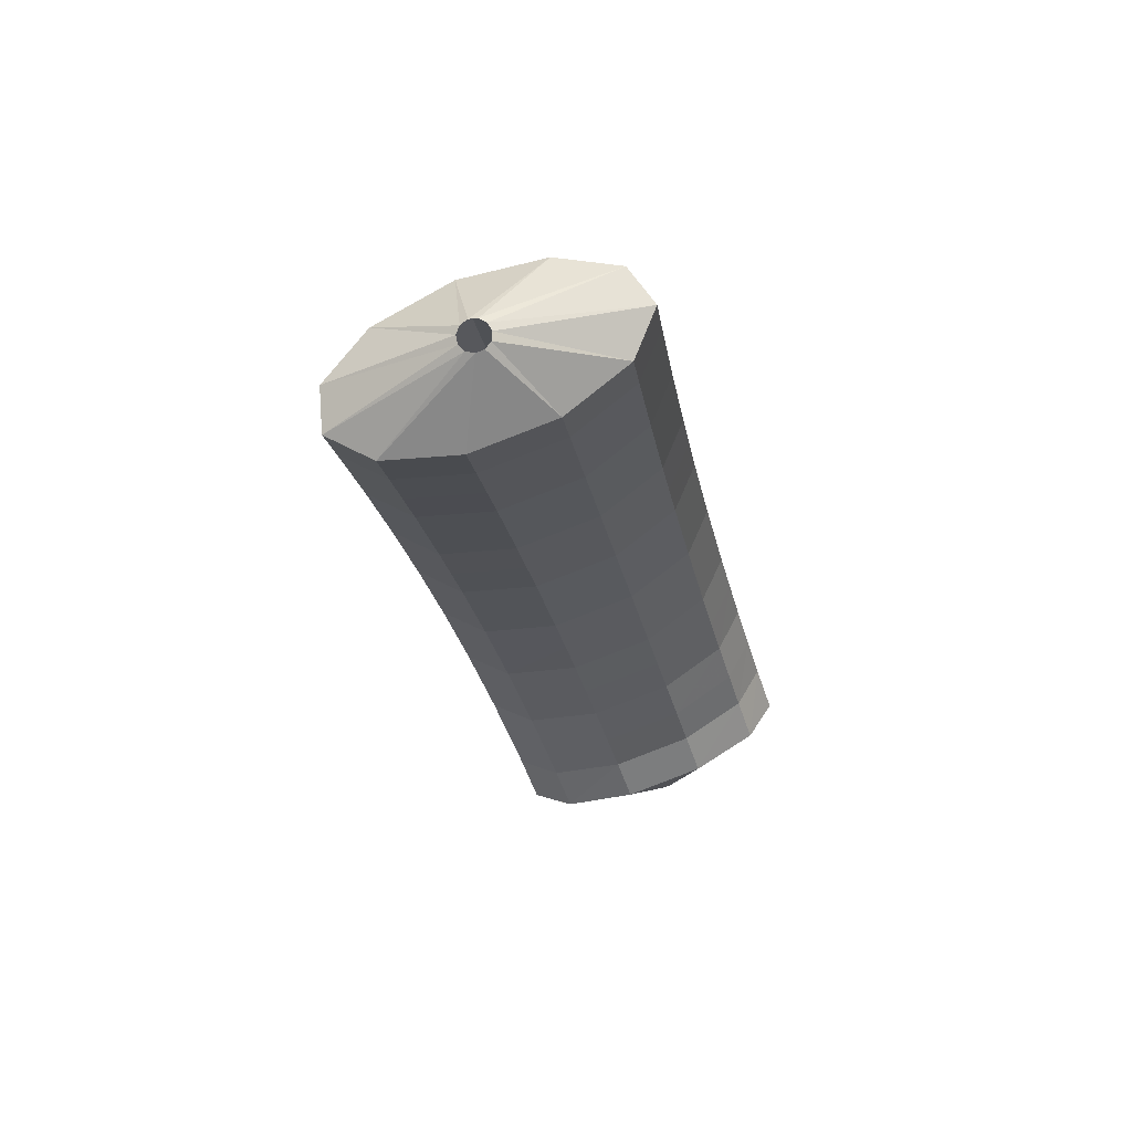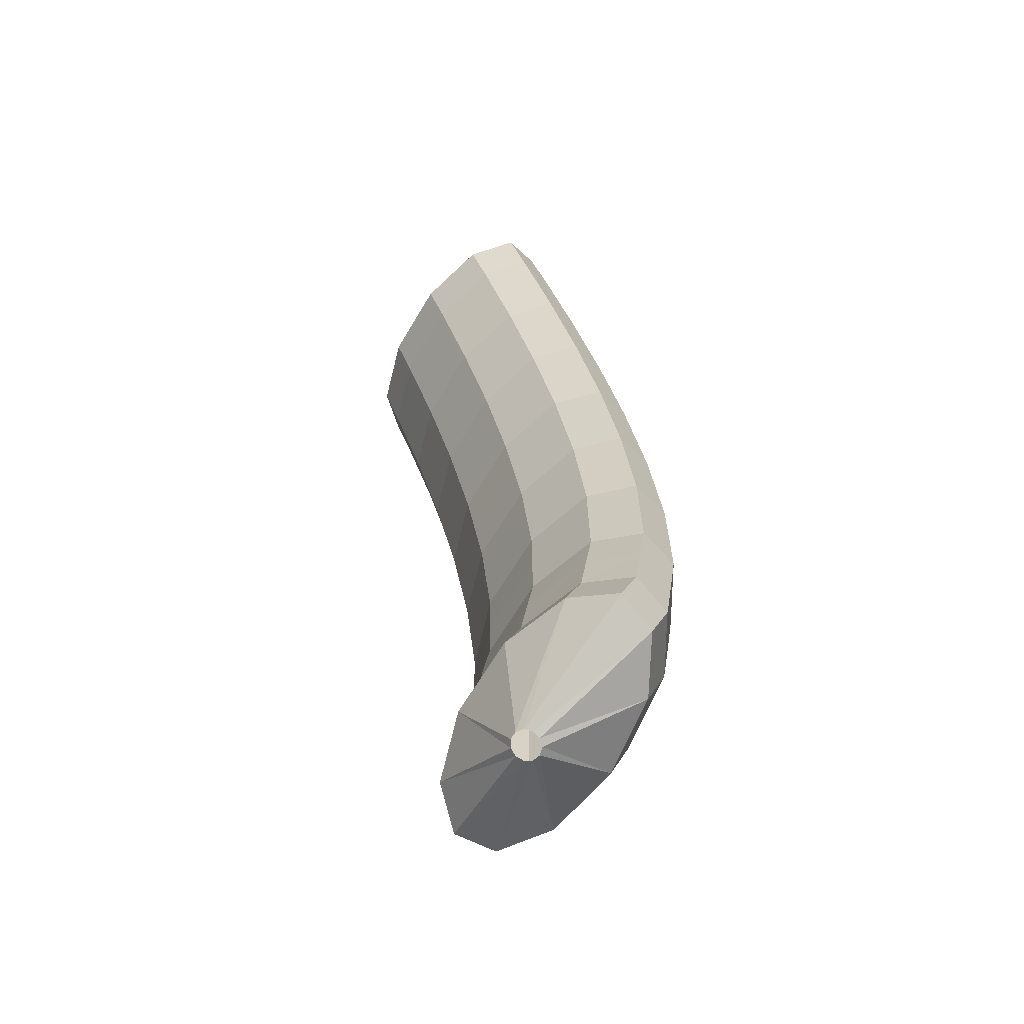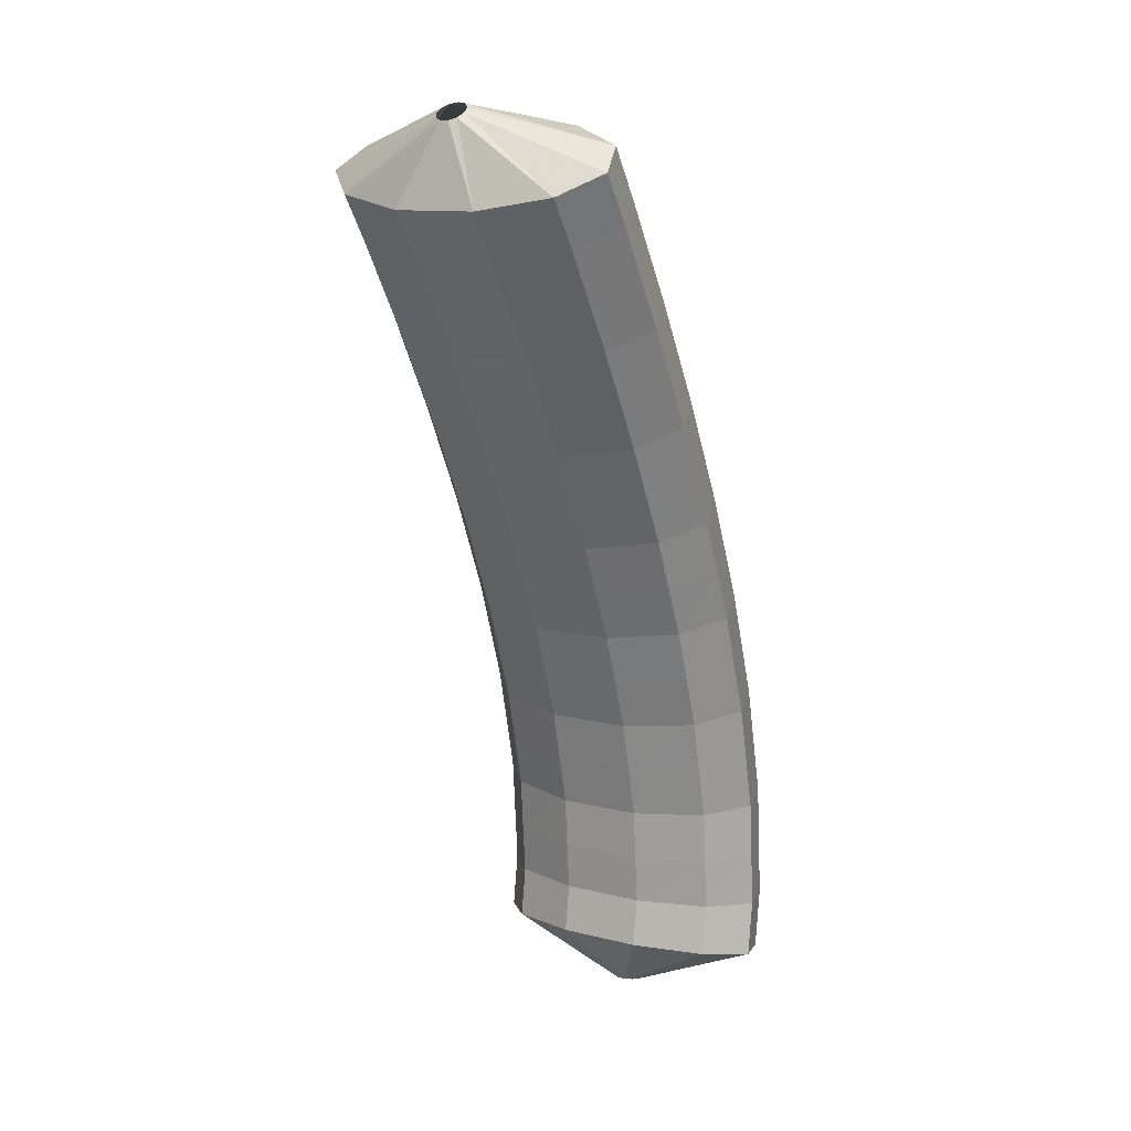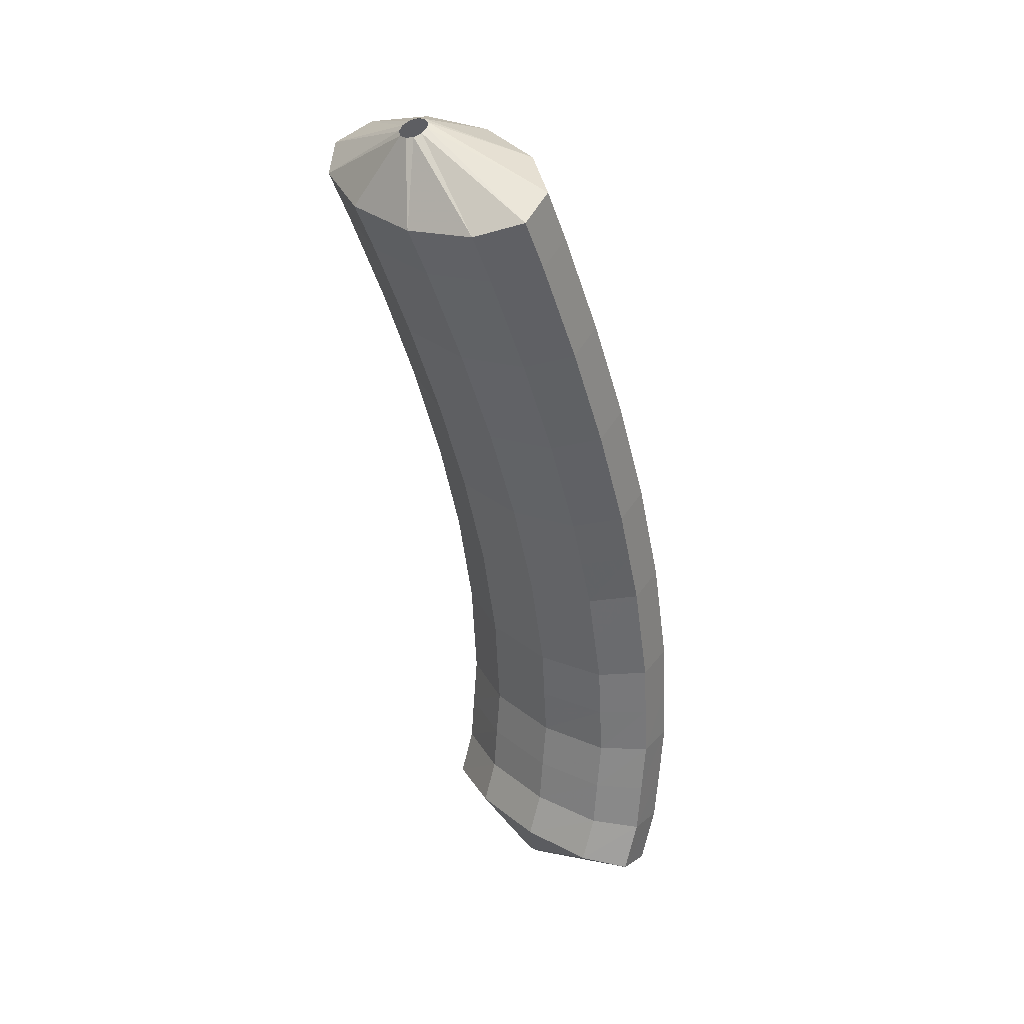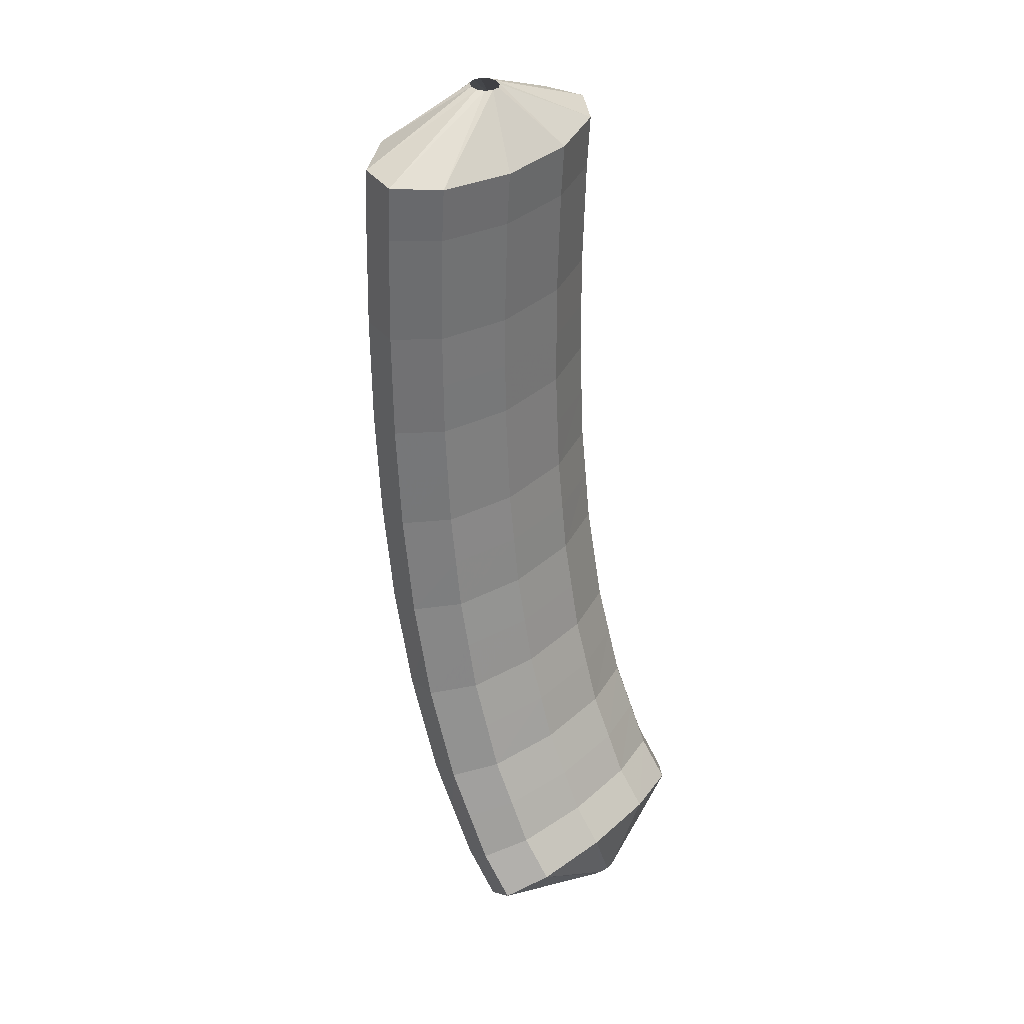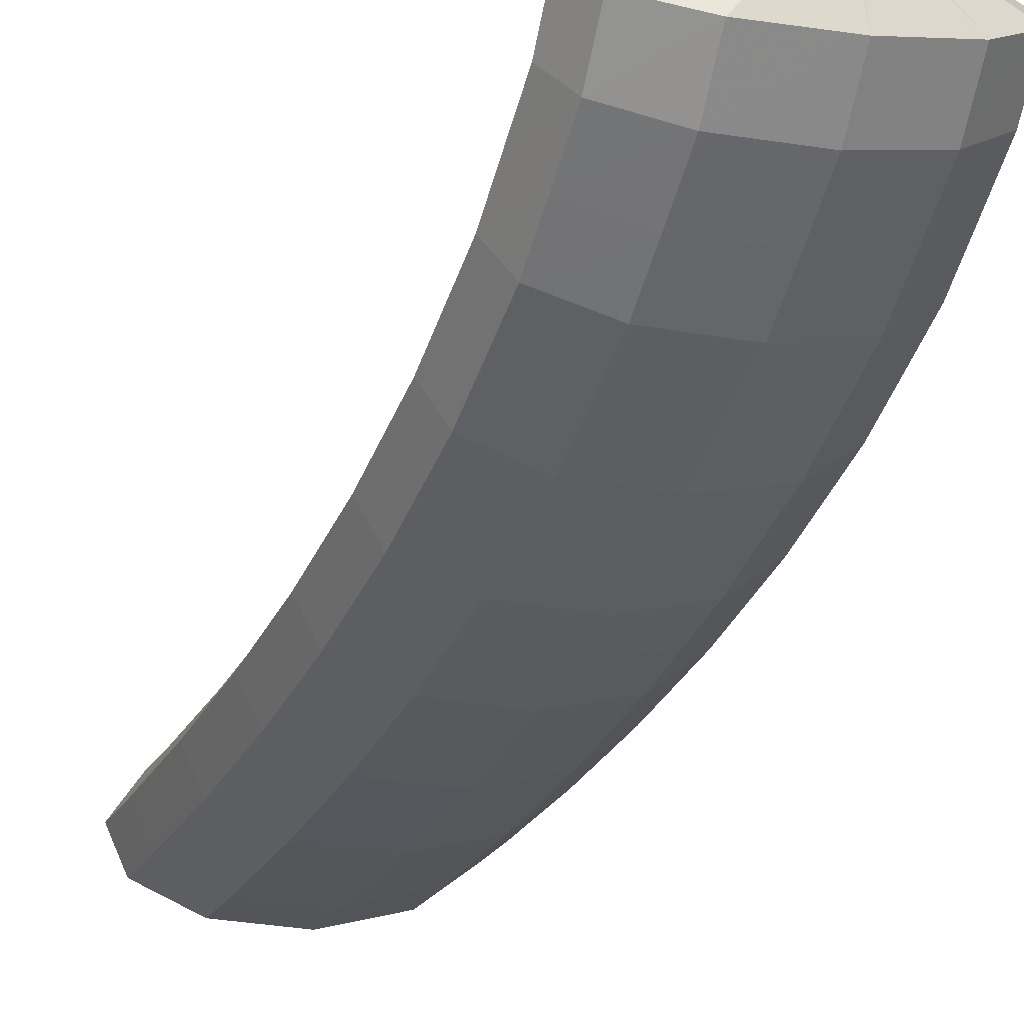
<metadata>
{"format":"obj","ext":"obj","renderer":"f3d","projection":"perspective","resolution":1024,"background":"white","views":[{"elev":59.6,"azim":147.9,"up":"+Z"},{"elev":-51.4,"azim":-135.8,"up":"+Z"},{"elev":34.2,"azim":-164.9,"up":"+Z"},{"elev":45.5,"azim":-146.1,"up":"+Z"},{"elev":19.7,"azim":116.9,"up":"+Z"},{"elev":-36.1,"azim":170.5,"up":"+Y"}]}
</metadata>
<code>
g tube1
v 104.4 97.19 161.4
v 104.1 97.33 161.4
v 104 97.58 161.4
v 104 97.86 161.4
v 104.2 98.07 161.3
v 104.4 98.16 161.2
v 104.7 98.09 161.2
v 104.9 97.89 161.1
v 104.9 97.62 161.2
v 104.8 97.36 161.2
v 104.6 97.2 161.3
v 104.4 97.19 161.4
v 103.5 94.95 160.1
v 101 95.99 160.5
v 99.47 97.45 160.7
v 99.36 98.88 160.4
v 100.7 99.81 159.9
v 103.1 99.96 159.2
v 105.8 99.27 158.7
v 107.9 97.97 158.4
v 108.7 96.46 158.4
v 108.1 95.23 158.8
v 106.1 94.67 159.4
v 103.5 94.95 160.1
v 103 94.61 158.3
v 100.5 95.64 158.7
v 99 97.11 158.9
v 98.89 98.54 158.6
v 100.3 99.48 158.1
v 102.7 99.63 157.5
v 105.3 98.94 156.9
v 107.4 97.64 156.6
v 108.3 96.13 156.6
v 107.6 94.89 157
v 105.7 94.33 157.6
v 103 94.61 158.3
v 102.6 94.32 156.4
v 100.1 95.36 156.9
v 98.53 96.83 157.1
v 98.44 98.26 156.9
v 99.81 99.2 156.4
v 102.2 99.36 155.7
v 104.9 98.67 155.2
v 107 97.36 154.8
v 107.8 95.85 154.8
v 107.2 94.61 155.2
v 105.2 94.04 155.8
v 102.6 94.32 156.4
v 102.1 94.03 154.6
v 99.6 95.07 155.1
v 98.07 96.54 155.2
v 97.98 97.98 155.1
v 99.36 98.93 154.6
v 101.8 99.08 154
v 104.4 98.39 153.4
v 106.5 97.08 153.1
v 107.4 95.57 153.1
v 106.7 94.33 153.4
v 104.7 93.75 154
v 102.1 94.03 154.6
v 101.6 93.81 152.7
v 99.15 94.85 153.2
v 97.63 96.33 153.4
v 97.54 97.77 153.3
v 98.92 98.72 152.8
v 101.3 98.87 152.2
v 104 98.19 151.6
v 106.1 96.87 151.3
v 106.9 95.36 151.2
v 106.3 94.11 151.6
v 104.3 93.53 152.1
v 101.6 93.81 152.7
v 101.2 93.59 150.9
v 98.69 94.63 151.4
v 97.18 96.11 151.6
v 97.1 97.56 151.5
v 98.49 98.51 151
v 100.9 98.66 150.4
v 103.6 97.98 149.9
v 105.7 96.66 149.5
v 106.5 95.14 149.4
v 105.8 93.89 149.7
v 103.8 93.32 150.3
v 101.2 93.59 150.9
v 100.7 93.46 149
v 98.26 94.5 149.5
v 96.75 95.98 149.7
v 96.68 97.43 149.6
v 98.07 98.38 149.2
v 100.5 98.54 148.7
v 103.2 97.85 148.1
v 105.2 96.54 147.7
v 106.1 95.01 147.6
v 105.4 93.76 147.9
v 103.4 93.18 148.4
v 100.7 93.46 149
v 100.3 93.32 147.1
v 97.82 94.37 147.6
v 96.32 95.85 147.9
v 96.26 97.3 147.8
v 97.66 98.25 147.5
v 100.1 98.41 146.9
v 102.8 97.73 146.3
v 104.8 96.41 145.9
v 105.6 94.88 145.8
v 104.9 93.63 146
v 102.9 93.05 146.5
v 100.3 93.32 147.1
v 99.88 93.3 145.2
v 97.41 94.34 145.7
v 95.91 95.82 146
v 95.86 97.27 146
v 97.27 98.23 145.7
v 99.7 98.39 145.2
v 102.4 97.7 144.6
v 104.4 96.39 144.1
v 105.2 94.86 144
v 104.5 93.61 144.2
v 102.5 93.02 144.6
v 99.88 93.3 145.2
v 99.46 93.28 143.3
v 97 94.32 143.8
v 95.51 95.8 144.1
v 95.46 97.25 144.2
v 96.89 98.21 143.9
v 99.32 98.37 143.4
v 102 97.68 142.8
v 104.1 96.37 142.4
v 104.9 94.84 142.2
v 104.1 93.58 142.3
v 102.1 93 142.7
v 99.46 93.28 143.3
v 99.08 93.4 141.3
v 96.62 94.44 141.9
v 95.13 95.92 142.3
v 95.1 97.37 142.4
v 96.54 98.32 142.1
v 98.98 98.48 141.7
v 101.6 97.8 141.1
v 103.7 96.48 140.6
v 104.5 94.95 140.3
v 103.8 93.7 140.4
v 101.7 93.12 140.8
v 99.08 93.4 141.3
v 98.69 93.53 139.4
v 96.23 94.57 139.9
v 94.76 96.04 140.4
v 94.74 97.48 140.5
v 96.19 98.43 140.4
v 98.64 98.59 140
v 101.3 97.9 139.4
v 103.4 96.59 138.9
v 104.1 95.07 138.5
v 103.4 93.83 138.5
v 101.4 93.25 138.8
v 98.69 93.53 139.4
v 98.36 93.85 137.4
v 95.9 94.89 138
v 94.44 96.36 138.5
v 94.44 97.79 138.7
v 95.89 98.73 138.6
v 98.35 98.88 138.3
v 101 98.19 137.7
v 103.1 96.89 137.1
v 103.8 95.38 136.7
v 103.1 94.14 136.6
v 101 93.58 136.9
v 98.36 93.85 137.4
v 98.02 94.2 135.4
v 95.57 95.23 136
v 94.12 96.69 136.6
v 94.13 98.09 136.9
v 95.6 99.01 136.9
v 98.06 99.15 136.6
v 100.7 98.47 136
v 102.8 97.17 135.4
v 103.5 95.68 134.9
v 102.7 94.47 134.7
v 100.7 93.92 134.9
v 98.02 94.2 135.4
v 97.76 94.83 133.4
v 95.31 95.85 134.1
v 93.88 97.28 134.7
v 93.9 98.66 135.2
v 95.39 99.56 135.3
v 97.86 99.68 135
v 100.5 98.99 134.4
v 102.6 97.71 133.8
v 103.3 96.25 133.2
v 102.5 95.06 132.9
v 100.4 94.53 133
v 97.76 94.83 133.4
v 97.5 95.5 131.4
v 95.06 96.51 132.1
v 93.63 97.9 132.9
v 93.68 99.22 133.5
v 95.18 100.1 133.7
v 97.65 100.2 133.5
v 100.3 99.47 132.9
v 102.3 98.22 132.2
v 103.1 96.81 131.5
v 102.3 95.68 131
v 100.2 95.19 131
v 97.5 95.5 131.4
v 97.37 96.55 129.6
v 94.93 97.54 130.3
v 93.52 98.88 131.2
v 93.57 100.1 131.9
v 95.08 100.9 132.2
v 97.57 101 132.1
v 100.2 100.3 131.5
v 102.2 99.07 130.7
v 103 97.72 129.9
v 102.1 96.66 129.3
v 100.1 96.22 129.2
v 97.37 96.55 129.6
v 97.89 99.15 128.9
v 97.66 99.28 128.9
v 97.55 99.5 129.1
v 97.6 99.74 129.2
v 97.79 99.93 129.3
v 98.06 100 129.3
v 98.33 99.93 129.3
v 98.51 99.74 129.2
v 98.54 99.5 129
v 98.41 99.28 128.9
v 98.17 99.15 128.8
v 97.89 99.15 128.9
f 1 2 14
f 14 13 1
f 2 3 15
f 15 14 2
f 3 4 16
f 16 15 3
f 4 5 17
f 17 16 4
f 5 6 18
f 18 17 5
f 6 7 19
f 19 18 6
f 7 8 20
f 20 19 7
f 8 9 21
f 21 20 8
f 9 10 22
f 22 21 9
f 10 11 23
f 23 22 10
f 11 12 24
f 24 23 11
f 13 14 26
f 26 25 13
f 14 15 27
f 27 26 14
f 15 16 28
f 28 27 15
f 16 17 29
f 29 28 16
f 17 18 30
f 30 29 17
f 18 19 31
f 31 30 18
f 19 20 32
f 32 31 19
f 20 21 33
f 33 32 20
f 21 22 34
f 34 33 21
f 22 23 35
f 35 34 22
f 23 24 36
f 36 35 23
f 25 26 38
f 38 37 25
f 26 27 39
f 39 38 26
f 27 28 40
f 40 39 27
f 28 29 41
f 41 40 28
f 29 30 42
f 42 41 29
f 30 31 43
f 43 42 30
f 31 32 44
f 44 43 31
f 32 33 45
f 45 44 32
f 33 34 46
f 46 45 33
f 34 35 47
f 47 46 34
f 35 36 48
f 48 47 35
f 37 38 50
f 50 49 37
f 38 39 51
f 51 50 38
f 39 40 52
f 52 51 39
f 40 41 53
f 53 52 40
f 41 42 54
f 54 53 41
f 42 43 55
f 55 54 42
f 43 44 56
f 56 55 43
f 44 45 57
f 57 56 44
f 45 46 58
f 58 57 45
f 46 47 59
f 59 58 46
f 47 48 60
f 60 59 47
f 49 50 62
f 62 61 49
f 50 51 63
f 63 62 50
f 51 52 64
f 64 63 51
f 52 53 65
f 65 64 52
f 53 54 66
f 66 65 53
f 54 55 67
f 67 66 54
f 55 56 68
f 68 67 55
f 56 57 69
f 69 68 56
f 57 58 70
f 70 69 57
f 58 59 71
f 71 70 58
f 59 60 72
f 72 71 59
f 61 62 74
f 74 73 61
f 62 63 75
f 75 74 62
f 63 64 76
f 76 75 63
f 64 65 77
f 77 76 64
f 65 66 78
f 78 77 65
f 66 67 79
f 79 78 66
f 67 68 80
f 80 79 67
f 68 69 81
f 81 80 68
f 69 70 82
f 82 81 69
f 70 71 83
f 83 82 70
f 71 72 84
f 84 83 71
f 73 74 86
f 86 85 73
f 74 75 87
f 87 86 74
f 75 76 88
f 88 87 75
f 76 77 89
f 89 88 76
f 77 78 90
f 90 89 77
f 78 79 91
f 91 90 78
f 79 80 92
f 92 91 79
f 80 81 93
f 93 92 80
f 81 82 94
f 94 93 81
f 82 83 95
f 95 94 82
f 83 84 96
f 96 95 83
f 85 86 98
f 98 97 85
f 86 87 99
f 99 98 86
f 87 88 100
f 100 99 87
f 88 89 101
f 101 100 88
f 89 90 102
f 102 101 89
f 90 91 103
f 103 102 90
f 91 92 104
f 104 103 91
f 92 93 105
f 105 104 92
f 93 94 106
f 106 105 93
f 94 95 107
f 107 106 94
f 95 96 108
f 108 107 95
f 97 98 110
f 110 109 97
f 98 99 111
f 111 110 98
f 99 100 112
f 112 111 99
f 100 101 113
f 113 112 100
f 101 102 114
f 114 113 101
f 102 103 115
f 115 114 102
f 103 104 116
f 116 115 103
f 104 105 117
f 117 116 104
f 105 106 118
f 118 117 105
f 106 107 119
f 119 118 106
f 107 108 120
f 120 119 107
f 109 110 122
f 122 121 109
f 110 111 123
f 123 122 110
f 111 112 124
f 124 123 111
f 112 113 125
f 125 124 112
f 113 114 126
f 126 125 113
f 114 115 127
f 127 126 114
f 115 116 128
f 128 127 115
f 116 117 129
f 129 128 116
f 117 118 130
f 130 129 117
f 118 119 131
f 131 130 118
f 119 120 132
f 132 131 119
f 121 122 134
f 134 133 121
f 122 123 135
f 135 134 122
f 123 124 136
f 136 135 123
f 124 125 137
f 137 136 124
f 125 126 138
f 138 137 125
f 126 127 139
f 139 138 126
f 127 128 140
f 140 139 127
f 128 129 141
f 141 140 128
f 129 130 142
f 142 141 129
f 130 131 143
f 143 142 130
f 131 132 144
f 144 143 131
f 133 134 146
f 146 145 133
f 134 135 147
f 147 146 134
f 135 136 148
f 148 147 135
f 136 137 149
f 149 148 136
f 137 138 150
f 150 149 137
f 138 139 151
f 151 150 138
f 139 140 152
f 152 151 139
f 140 141 153
f 153 152 140
f 141 142 154
f 154 153 141
f 142 143 155
f 155 154 142
f 143 144 156
f 156 155 143
f 145 146 158
f 158 157 145
f 146 147 159
f 159 158 146
f 147 148 160
f 160 159 147
f 148 149 161
f 161 160 148
f 149 150 162
f 162 161 149
f 150 151 163
f 163 162 150
f 151 152 164
f 164 163 151
f 152 153 165
f 165 164 152
f 153 154 166
f 166 165 153
f 154 155 167
f 167 166 154
f 155 156 168
f 168 167 155
f 157 158 170
f 170 169 157
f 158 159 171
f 171 170 158
f 159 160 172
f 172 171 159
f 160 161 173
f 173 172 160
f 161 162 174
f 174 173 161
f 162 163 175
f 175 174 162
f 163 164 176
f 176 175 163
f 164 165 177
f 177 176 164
f 165 166 178
f 178 177 165
f 166 167 179
f 179 178 166
f 167 168 180
f 180 179 167
f 169 170 182
f 182 181 169
f 170 171 183
f 183 182 170
f 171 172 184
f 184 183 171
f 172 173 185
f 185 184 172
f 173 174 186
f 186 185 173
f 174 175 187
f 187 186 174
f 175 176 188
f 188 187 175
f 176 177 189
f 189 188 176
f 177 178 190
f 190 189 177
f 178 179 191
f 191 190 178
f 179 180 192
f 192 191 179
f 181 182 194
f 194 193 181
f 182 183 195
f 195 194 182
f 183 184 196
f 196 195 183
f 184 185 197
f 197 196 184
f 185 186 198
f 198 197 185
f 186 187 199
f 199 198 186
f 187 188 200
f 200 199 187
f 188 189 201
f 201 200 188
f 189 190 202
f 202 201 189
f 190 191 203
f 203 202 190
f 191 192 204
f 204 203 191
f 193 194 206
f 206 205 193
f 194 195 207
f 207 206 194
f 195 196 208
f 208 207 195
f 196 197 209
f 209 208 196
f 197 198 210
f 210 209 197
f 198 199 211
f 211 210 198
f 199 200 212
f 212 211 199
f 200 201 213
f 213 212 200
f 201 202 214
f 214 213 201
f 202 203 215
f 215 214 202
f 203 204 216
f 216 215 203
f 205 206 218
f 218 217 205
f 206 207 219
f 219 218 206
f 207 208 220
f 220 219 207
f 208 209 221
f 221 220 208
f 209 210 222
f 222 221 209
f 210 211 223
f 223 222 210
f 211 212 224
f 224 223 211
f 212 213 225
f 225 224 212
f 213 214 226
f 226 225 213
f 214 215 227
f 227 226 214
f 215 216 228
f 228 227 215
g

</code>
